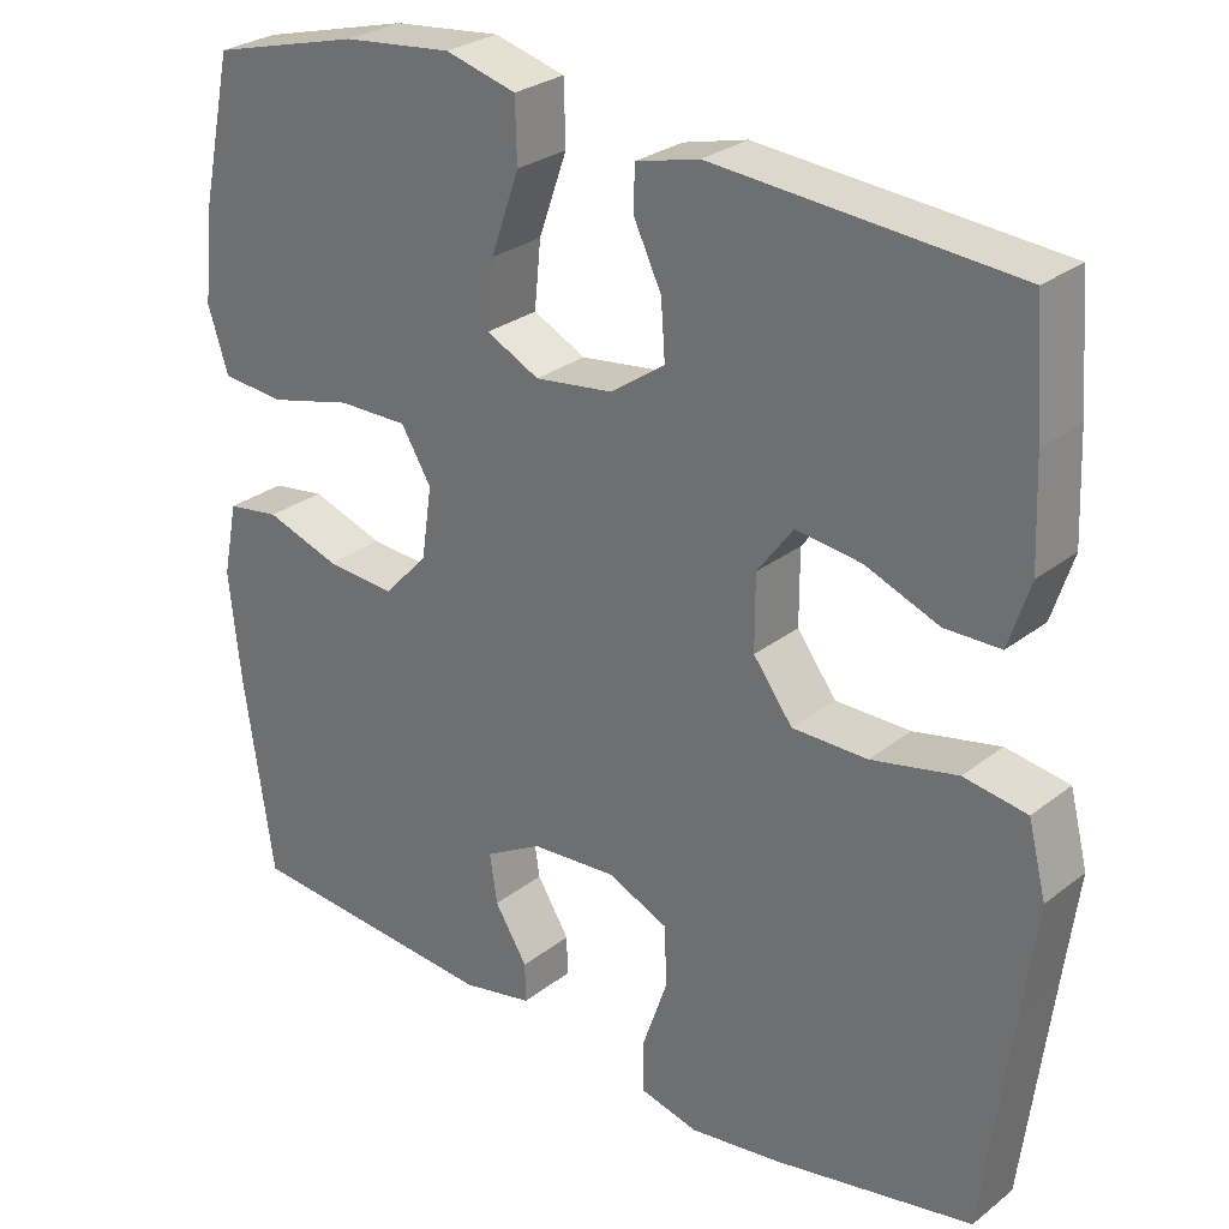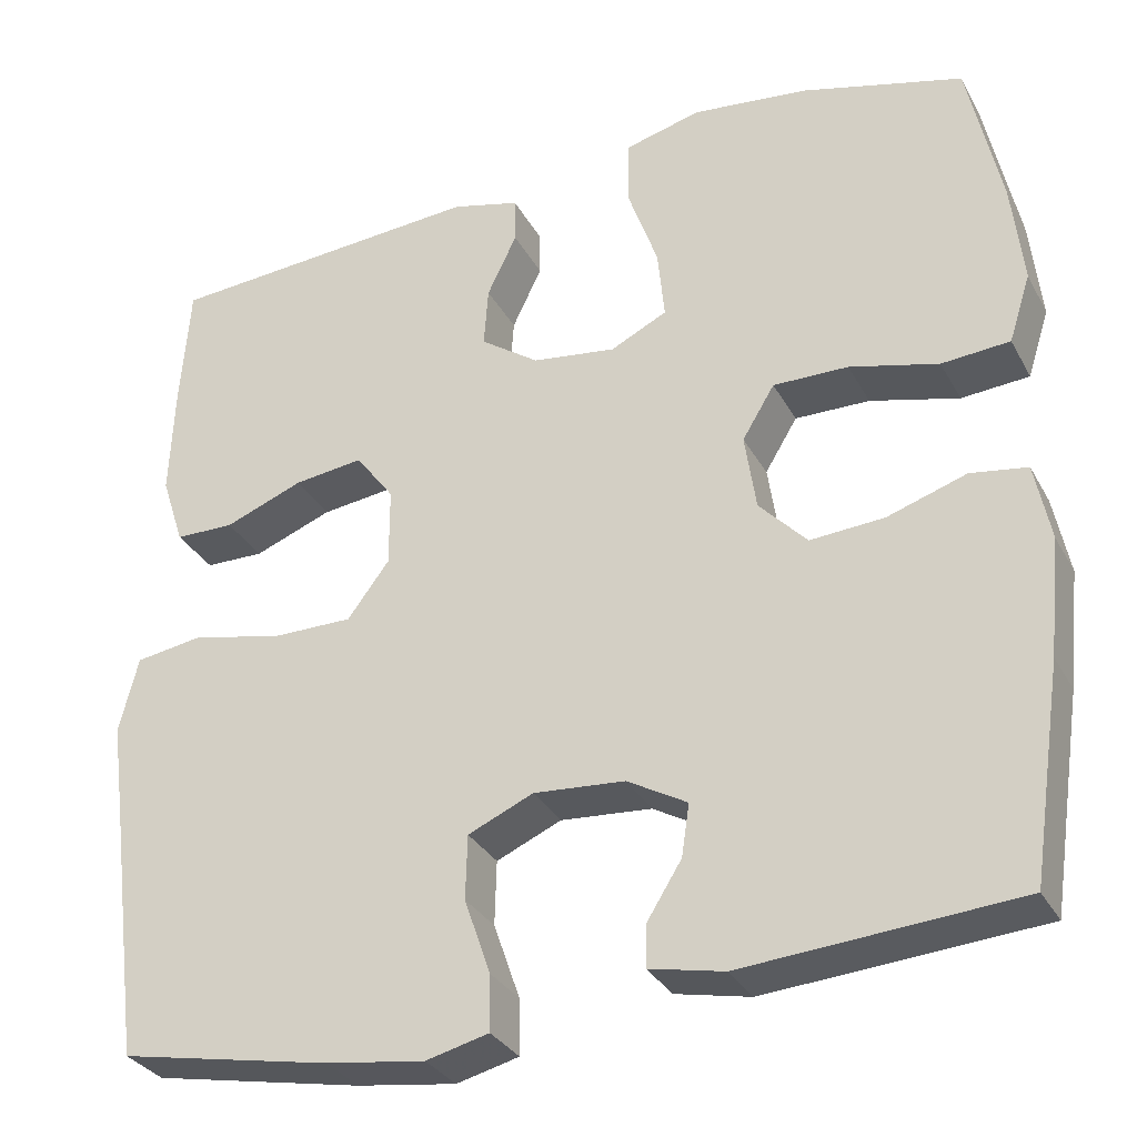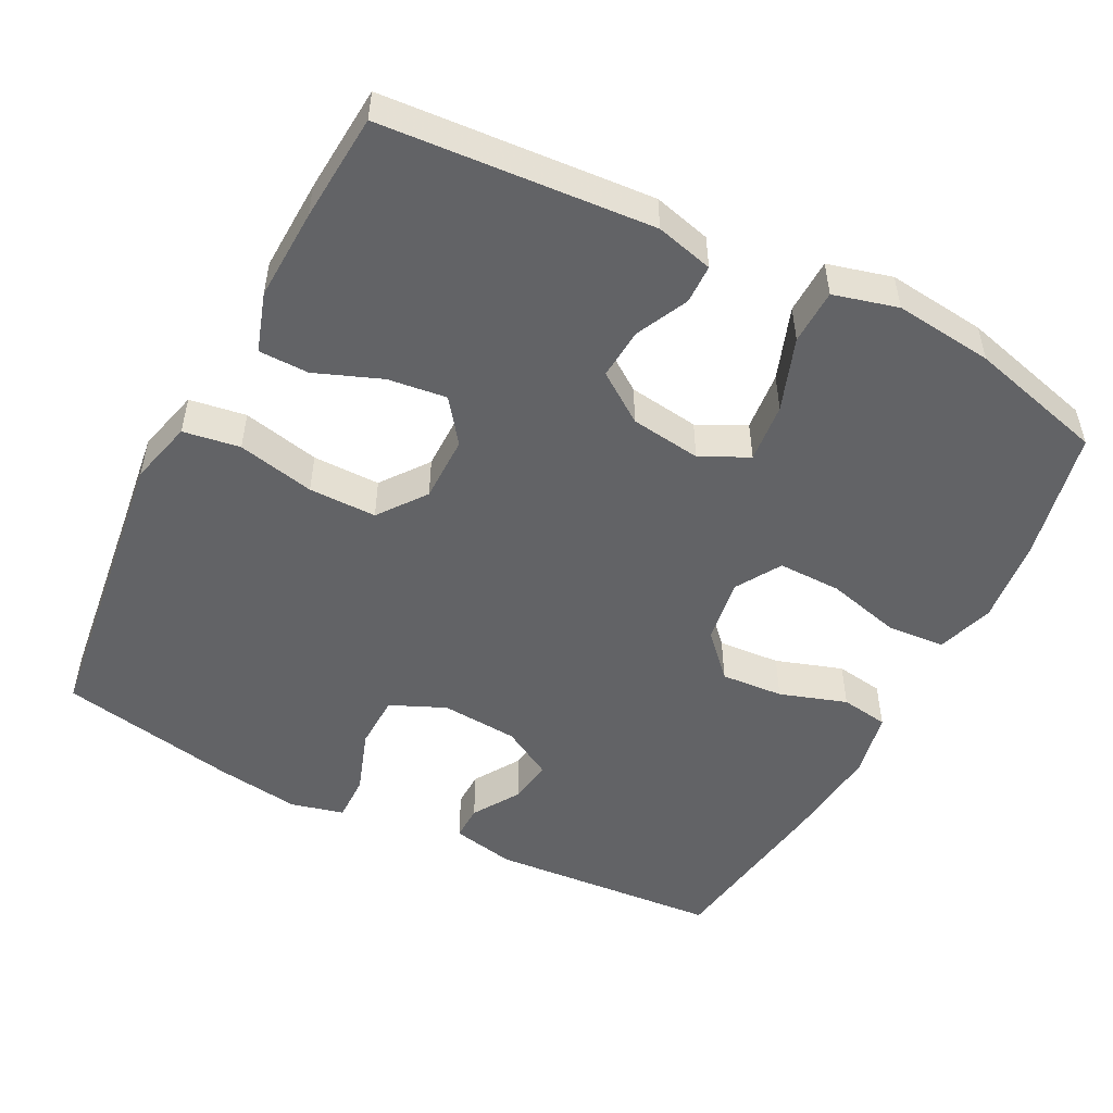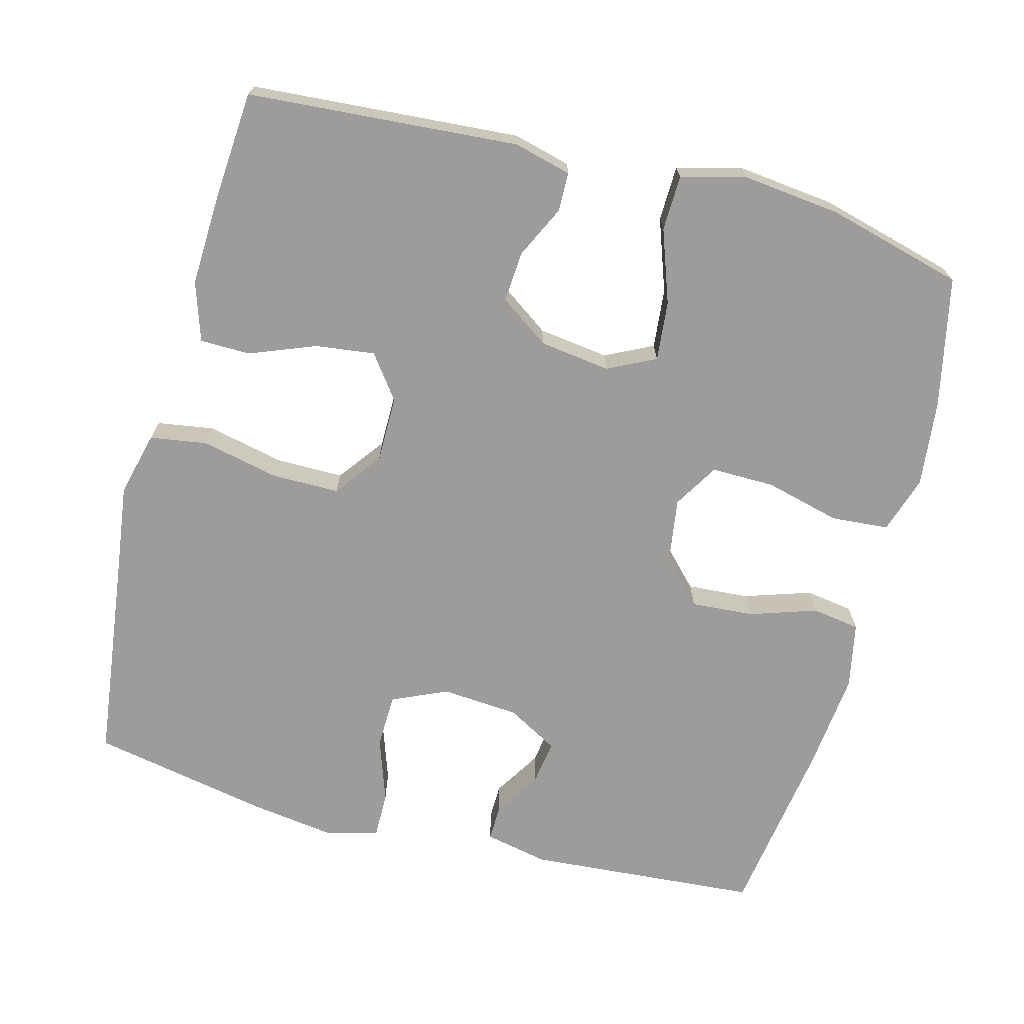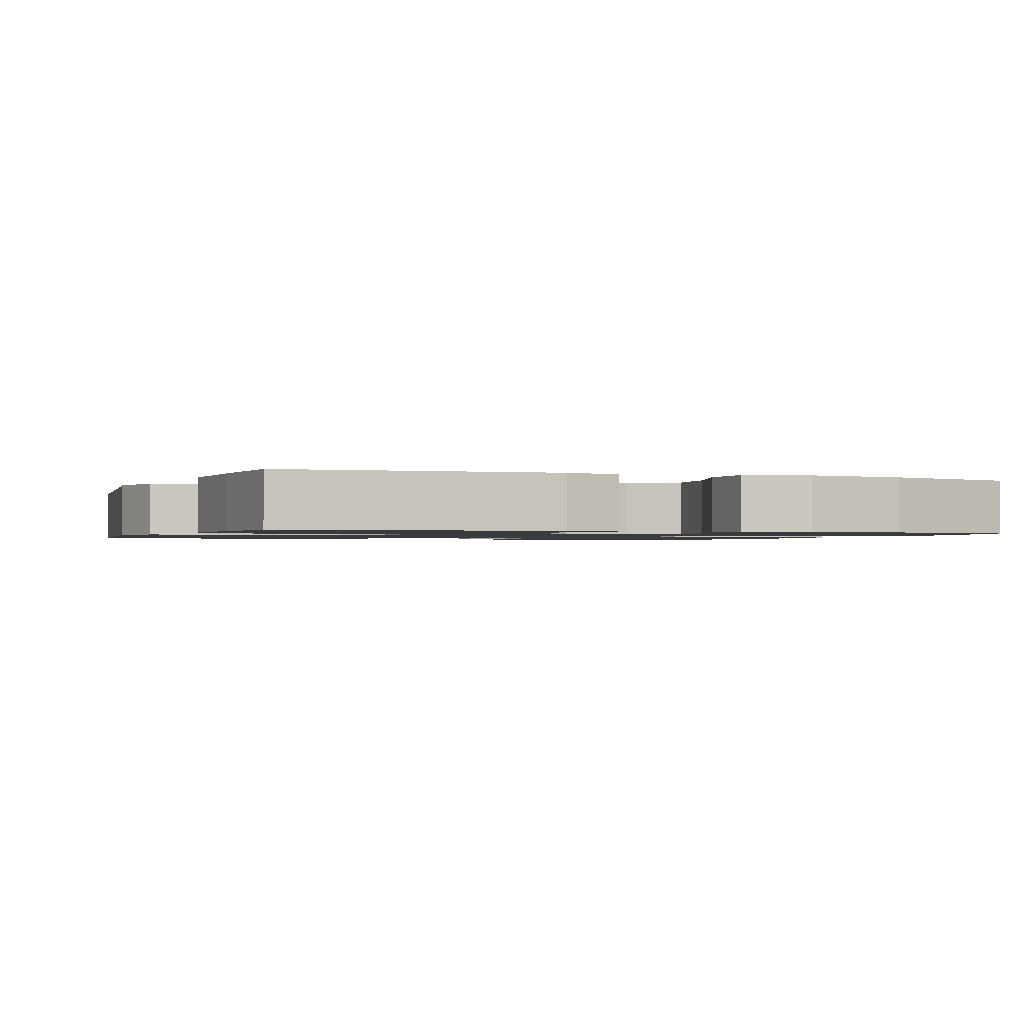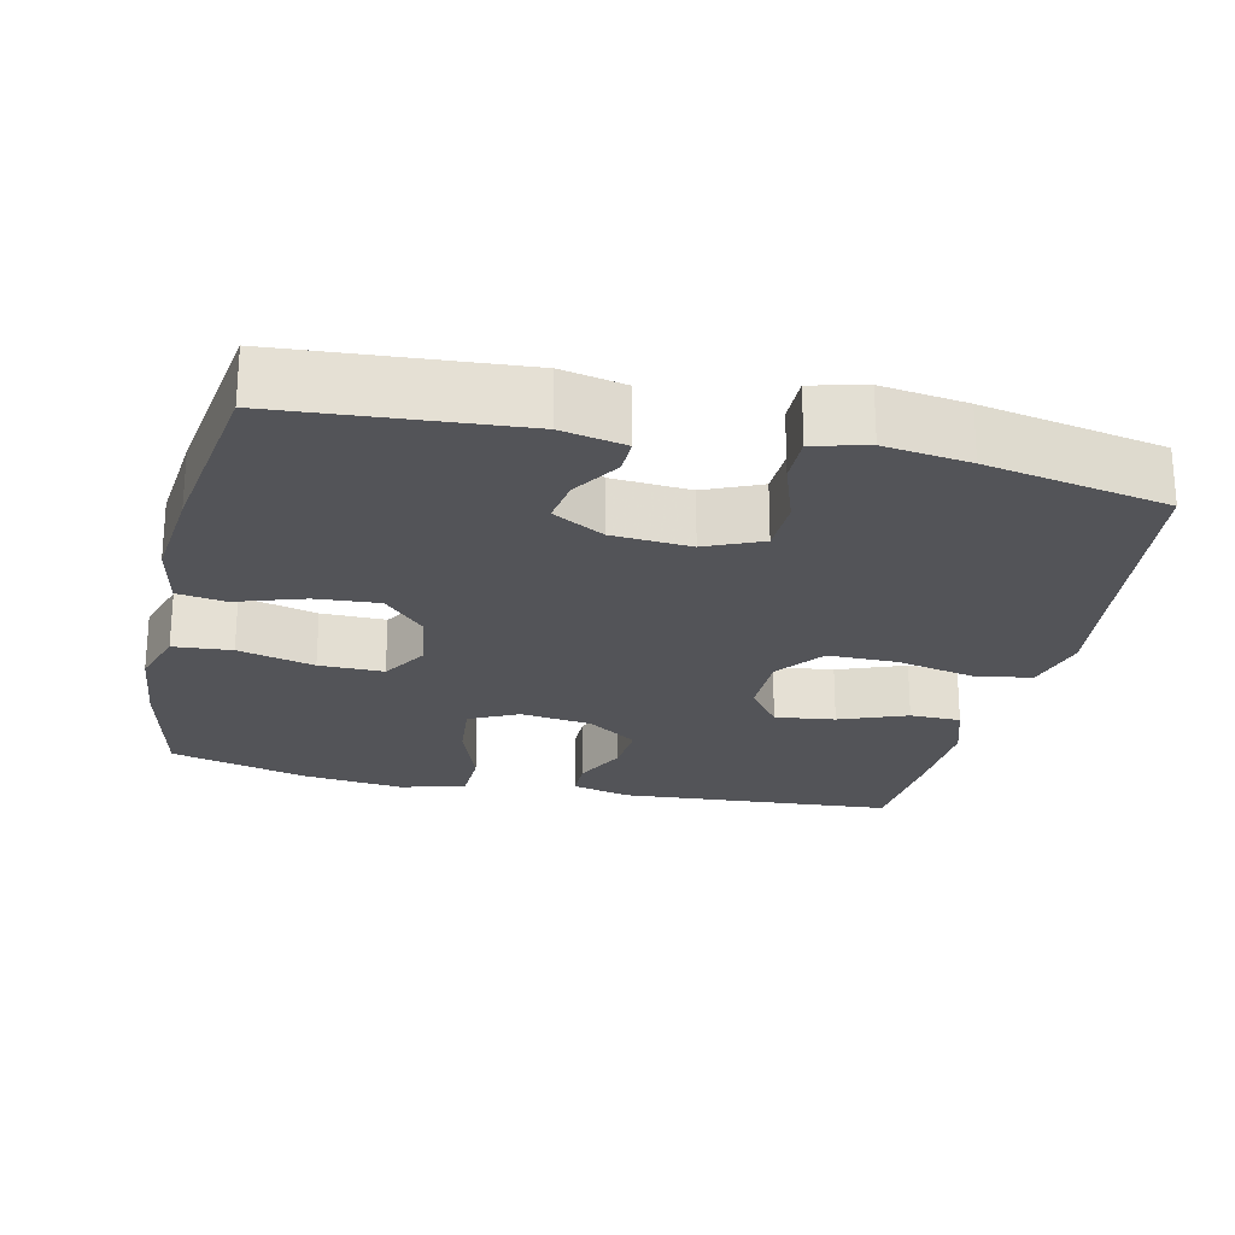
<metadata>
{"format":"obj","ext":"obj","renderer":"f3d","projection":"perspective","resolution":1024,"background":"white","views":[{"elev":28.0,"azim":-139.4,"up":"+Z"},{"elev":-31.4,"azim":24.4,"up":"+Z"},{"elev":-50.9,"azim":-27.2,"up":"+Y"},{"elev":-70.2,"azim":-14.8,"up":"+Y"},{"elev":-1.3,"azim":-21.1,"up":"+Y"},{"elev":-23.6,"azim":167.2,"up":"+Y"}]}
</metadata>
<code>
v 0.5 0.07 -0.5
v 0.185 0.07 -0.524
v 0.099 0.07 -0.506
v 0.1 0.07 -0.458
v 0.14 0.07 -0.394
v 0.149 0.07 -0.334
v 0.08 0.07 -0.295
v -0.025 0.07 -0.287
v -0.1 0.07 -0.32
v -0.102 0.07 -0.394
v -0.072 0.07 -0.481
v -0.071 0.07 -0.545
v -0.143 0.07 -0.563
v -0.257 0.07 -0.547
v -0.5 0.07 -0.5
v -0.535 0.07 -0.225
v -0.552 0.07 -0.097
v -0.53 0.07 -0.01
v -0.453 0.07 0.002
v -0.348 0.07 -0.021
v -0.256 0.07 -0.021
v -0.208 0.07 0.043
v -0.208 0.07 0.133
v -0.252 0.07 0.192
v -0.332 0.07 0.182
v -0.422 0.07 0.147
v -0.49 0.07 0.148
v -0.516 0.07 0.228
v -0.511 0.07 0.353
v -0.5 0.07 0.5
v -0.133 0.07 0.527
v -0.055 0.07 0.507
v -0.054 0.07 0.454
v -0.088 0.07 0.383
v -0.093 0.07 0.314
v -0.026 0.07 0.267
v 0.07 0.07 0.254
v 0.135 0.07 0.286
v 0.127 0.07 0.367
v 0.092 0.07 0.466
v 0.094 0.07 0.541
v 0.181 0.07 0.564
v 0.315 0.07 0.549
v 0.5 0.07 0.5
v 0.538 0.07 0.324
v 0.551 0.07 0.206
v 0.526 0.07 0.128
v 0.448 0.07 0.122
v 0.346 0.07 0.148
v 0.26 0.07 0.149
v 0.223 0.07 0.088
v 0.236 0.07 0
v 0.291 0.07 -0.058
v 0.376 0.07 -0.052
v 0.467 0.07 -0.022
v 0.532 0.07 -0.032
v 0.55 0.07 -0.122
v 0.536 0.07 -0.256
v 0.5 0 -0.5
v 0.185 0 -0.524
v 0.099 0 -0.506
v 0.1 0 -0.458
v 0.14 0 -0.394
v 0.149 0 -0.334
v 0.08 0 -0.295
v -0.025 0 -0.287
v -0.1 0 -0.32
v -0.102 0 -0.394
v -0.072 0 -0.481
v -0.071 0 -0.545
v -0.143 0 -0.563
v -0.257 0 -0.547
v -0.5 0 -0.5
v -0.535 0 -0.225
v -0.552 0 -0.097
v -0.53 0 -0.01
v -0.453 0 0.002
v -0.348 0 -0.021
v -0.256 0 -0.021
v -0.208 0 0.043
v -0.208 0 0.133
v -0.252 0 0.192
v -0.332 0 0.182
v -0.422 0 0.147
v -0.49 0 0.148
v -0.516 0 0.228
v -0.511 0 0.353
v -0.5 0 0.5
v -0.133 0 0.527
v -0.055 0 0.507
v -0.054 0 0.454
v -0.088 0 0.383
v -0.093 0 0.314
v -0.026 0 0.267
v 0.07 0 0.254
v 0.135 0 0.286
v 0.127 0 0.367
v 0.092 0 0.466
v 0.094 0 0.541
v 0.181 0 0.564
v 0.315 0 0.549
v 0.5 0 0.5
v 0.538 0 0.324
v 0.551 0 0.206
v 0.526 0 0.128
v 0.448 0 0.122
v 0.346 0 0.148
v 0.26 0 0.149
v 0.223 0 0.088
v 0.236 0 0
v 0.291 0 -0.058
v 0.376 0 -0.052
v 0.467 0 -0.022
v 0.532 0 -0.032
v 0.55 0 -0.122
v 0.536 0 -0.256
f 54 55 56 57
f 53 54 57 58
f 46 47 48 49
f 46 49 50
f 45 46 50
f 44 45 50
f 43 44 50
f 42 43 50 51
f 39 40 41 42
f 38 39 42 51
f 31 32 33 34
f 31 34 35
f 30 31 35
f 29 30 35 36
f 25 26 27 28
f 24 25 28 29
f 17 18 19 20
f 16 17 20 21
f 15 16 21
f 14 15 21 22
f 10 11 12 13
f 9 10 13 14
f 2 3 4 5
f 2 5 6
f 53 58 1 2
f 52 53 2 6
f 37 38 51 52
f 36 37 52 6
f 24 29 36
f 23 24 36 6
f 22 23 6 7
f 9 14 22
f 8 9 22
f 7 8 22
f 115 114 113 112
f 116 115 112 111
f 107 106 105 104
f 108 107 104
f 108 104 103
f 108 103 102
f 108 102 101
f 109 108 101 100
f 100 99 98 97
f 109 100 97 96
f 92 91 90 89
f 93 92 89
f 93 89 88
f 94 93 88 87
f 86 85 84 83
f 87 86 83 82
f 78 77 76 75
f 79 78 75 74
f 79 74 73
f 80 79 73 72
f 71 70 69 68
f 72 71 68 67
f 63 62 61 60
f 64 63 60
f 60 59 116 111
f 64 60 111 110
f 110 109 96 95
f 64 110 95 94
f 94 87 82
f 64 94 82 81
f 65 64 81 80
f 80 72 67
f 80 67 66
f 80 66 65
f 1 59 60 2
f 2 60 61 3
f 3 61 62 4
f 4 62 63 5
f 5 63 64 6
f 6 64 65 7
f 7 65 66 8
f 8 66 67 9
f 9 67 68 10
f 10 68 69 11
f 11 69 70 12
f 12 70 71 13
f 13 71 72 14
f 14 72 73 15
f 15 73 74 16
f 16 74 75 17
f 17 75 76 18
f 18 76 77 19
f 19 77 78 20
f 20 78 79 21
f 21 79 80 22
f 22 80 81 23
f 23 81 82 24
f 24 82 83 25
f 25 83 84 26
f 26 84 85 27
f 27 85 86 28
f 28 86 87 29
f 29 87 88 30
f 30 88 89 31
f 31 89 90 32
f 32 90 91 33
f 33 91 92 34
f 34 92 93 35
f 35 93 94 36
f 36 94 95 37
f 37 95 96 38
f 38 96 97 39
f 39 97 98 40
f 40 98 99 41
f 41 99 100 42
f 42 100 101 43
f 43 101 102 44
f 44 102 103 45
f 45 103 104 46
f 46 104 105 47
f 47 105 106 48
f 48 106 107 49
f 49 107 108 50
f 50 108 109 51
f 51 109 110 52
f 52 110 111 53
f 53 111 112 54
f 54 112 113 55
f 55 113 114 56
f 56 114 115 57
f 57 115 116 58
f 58 116 59 1

</code>
